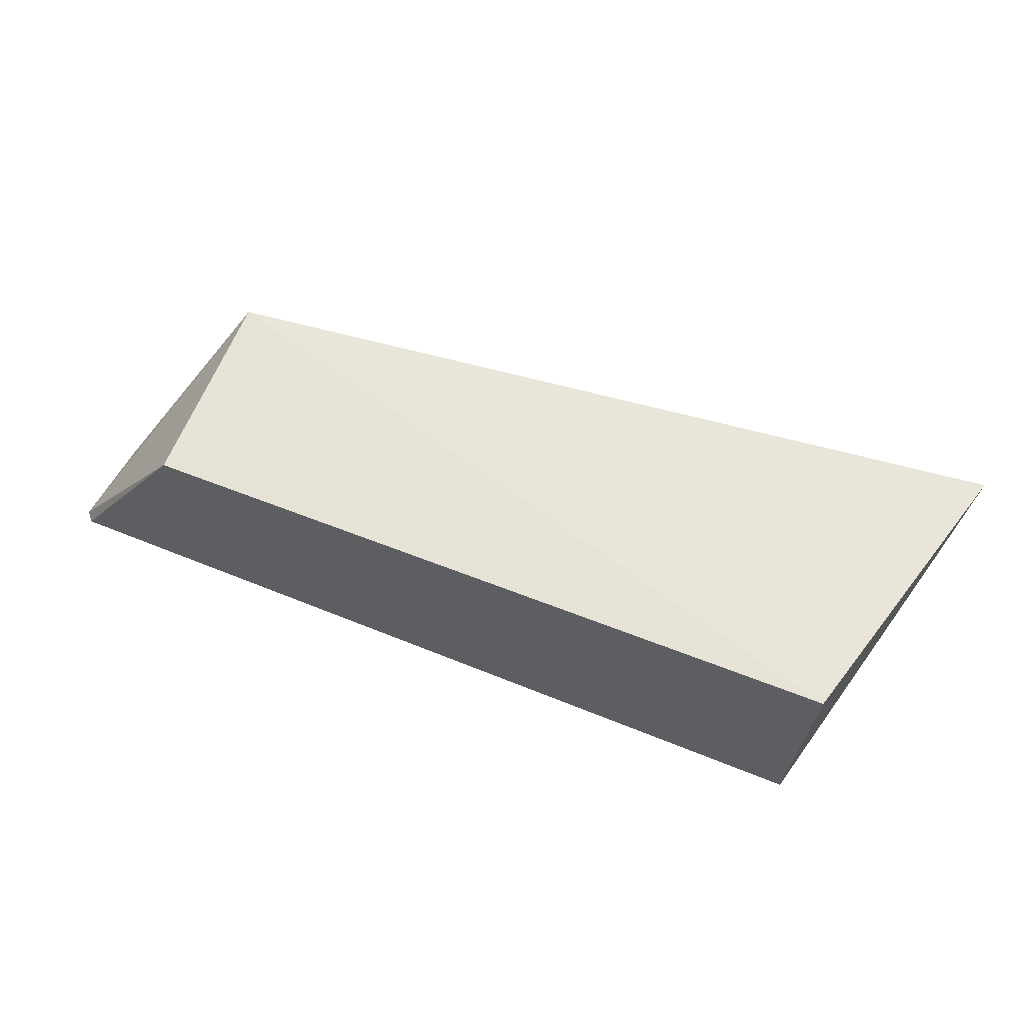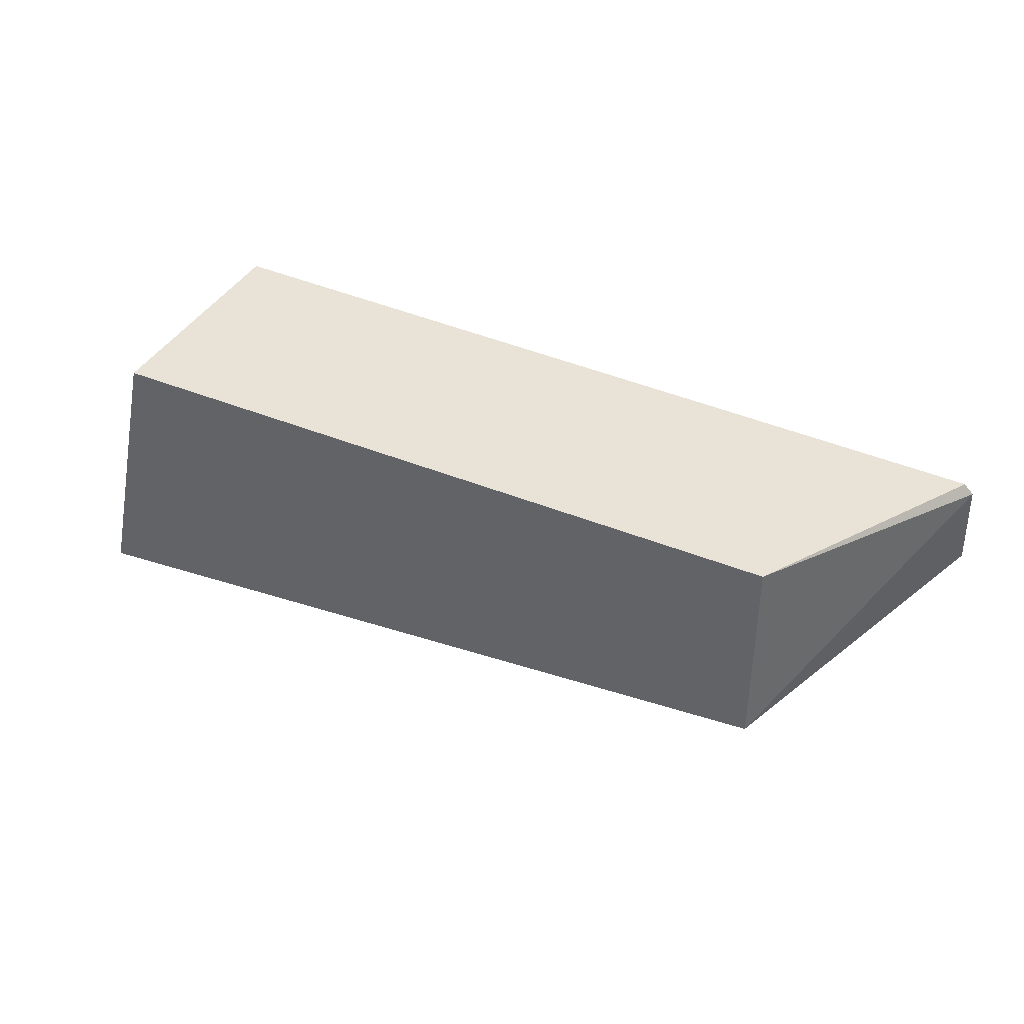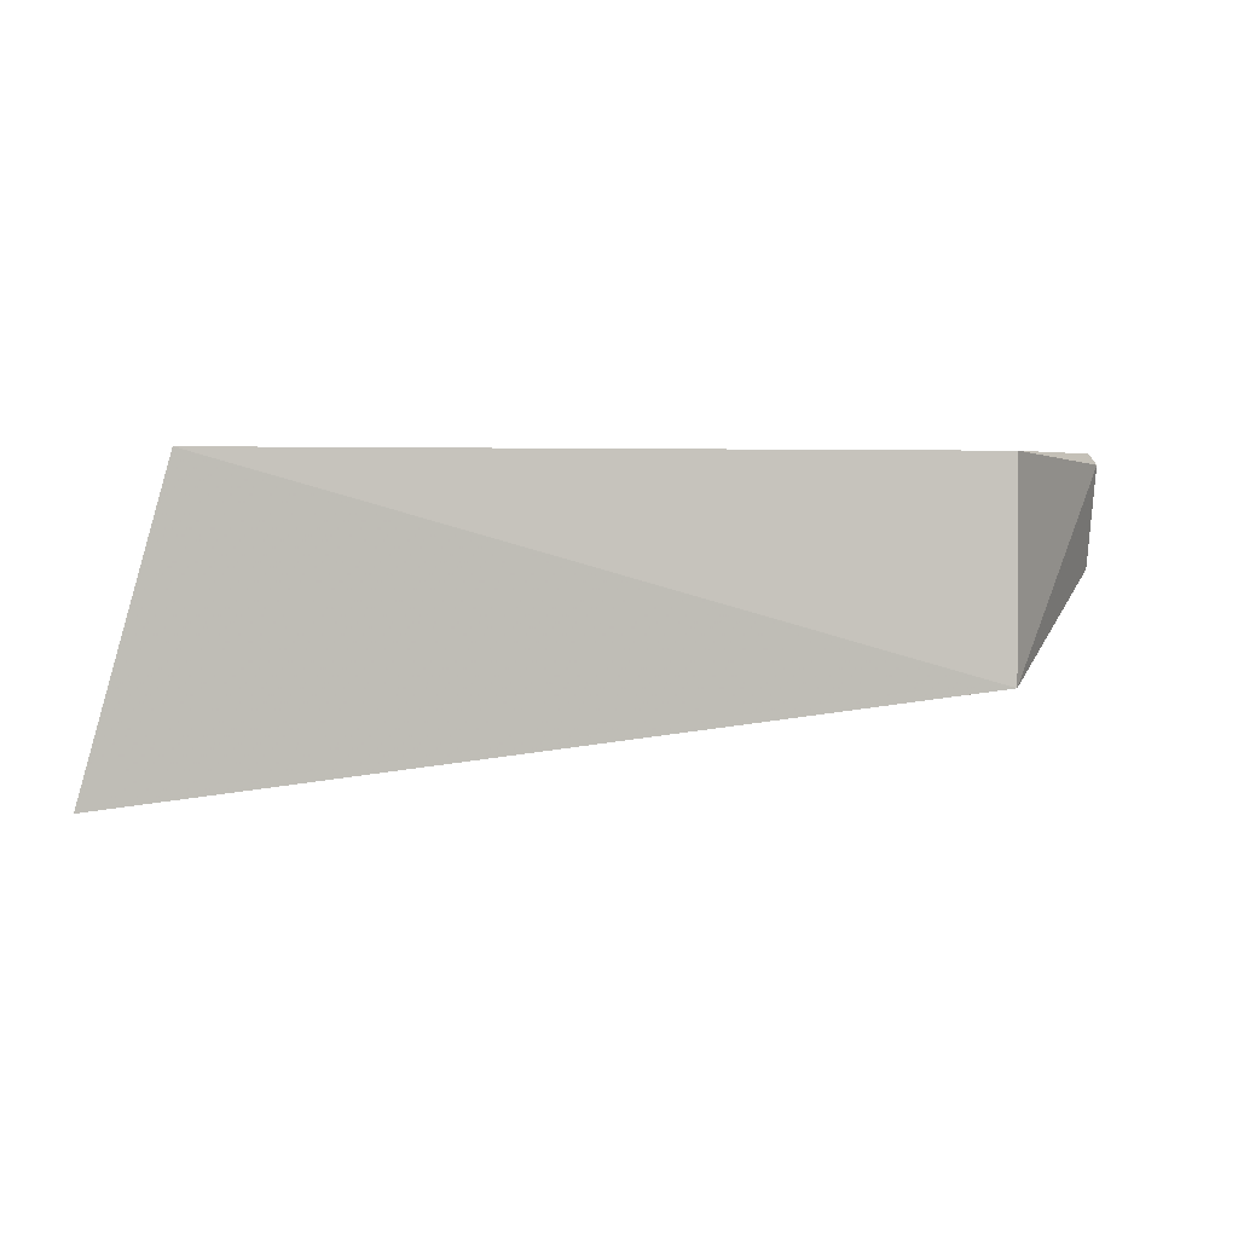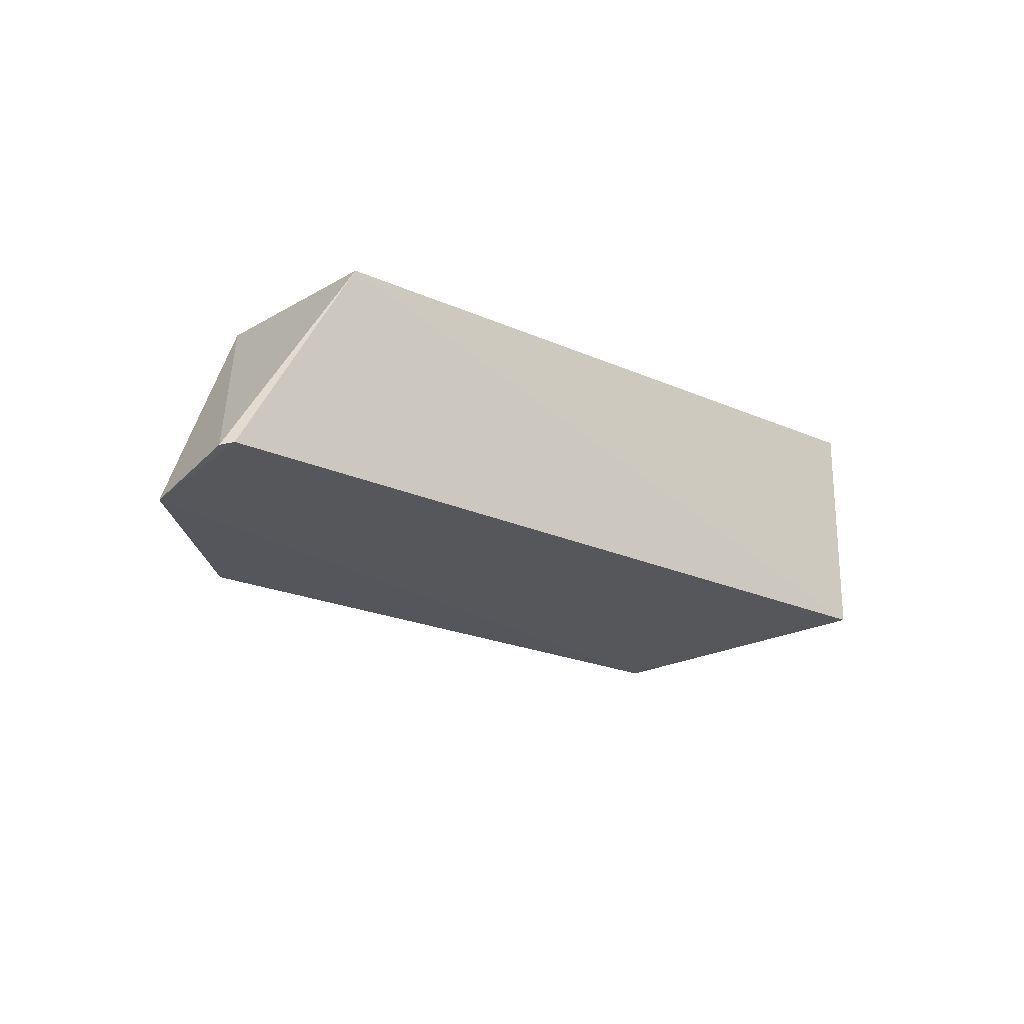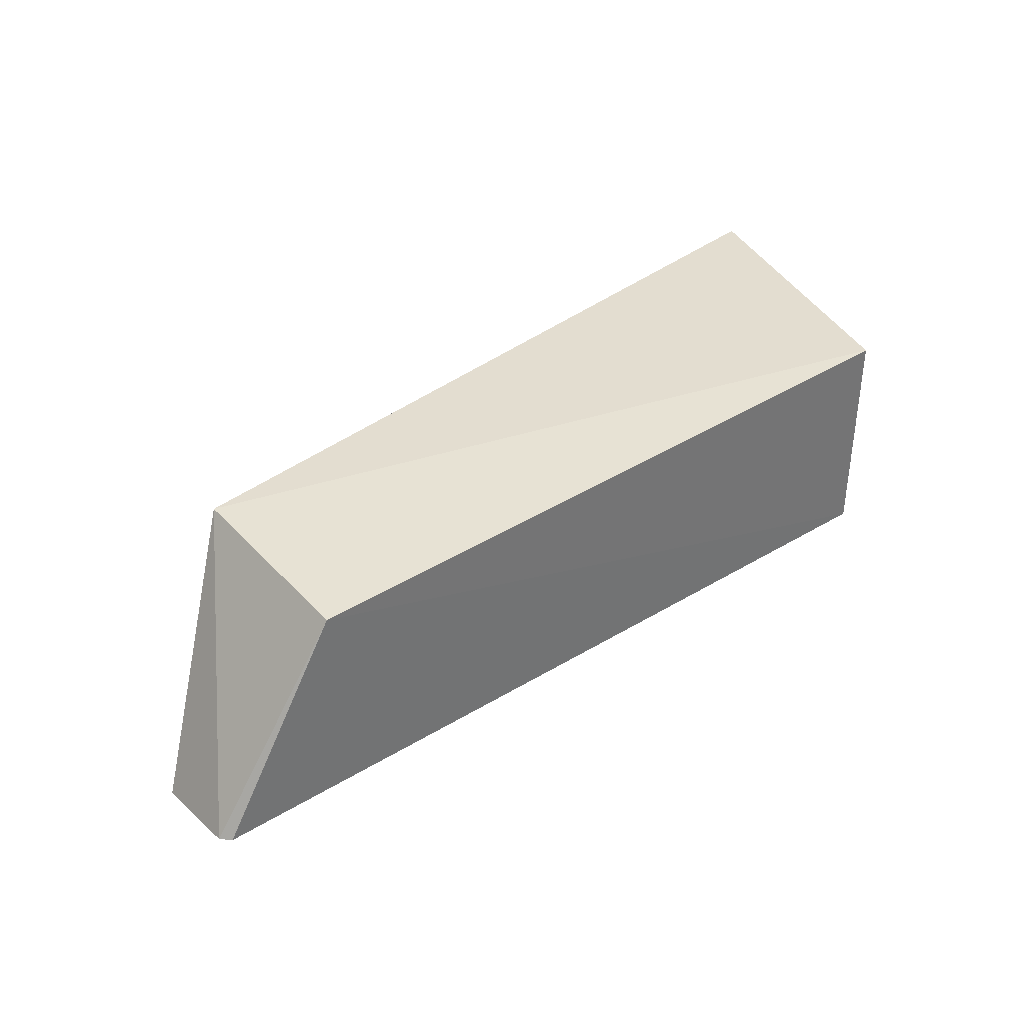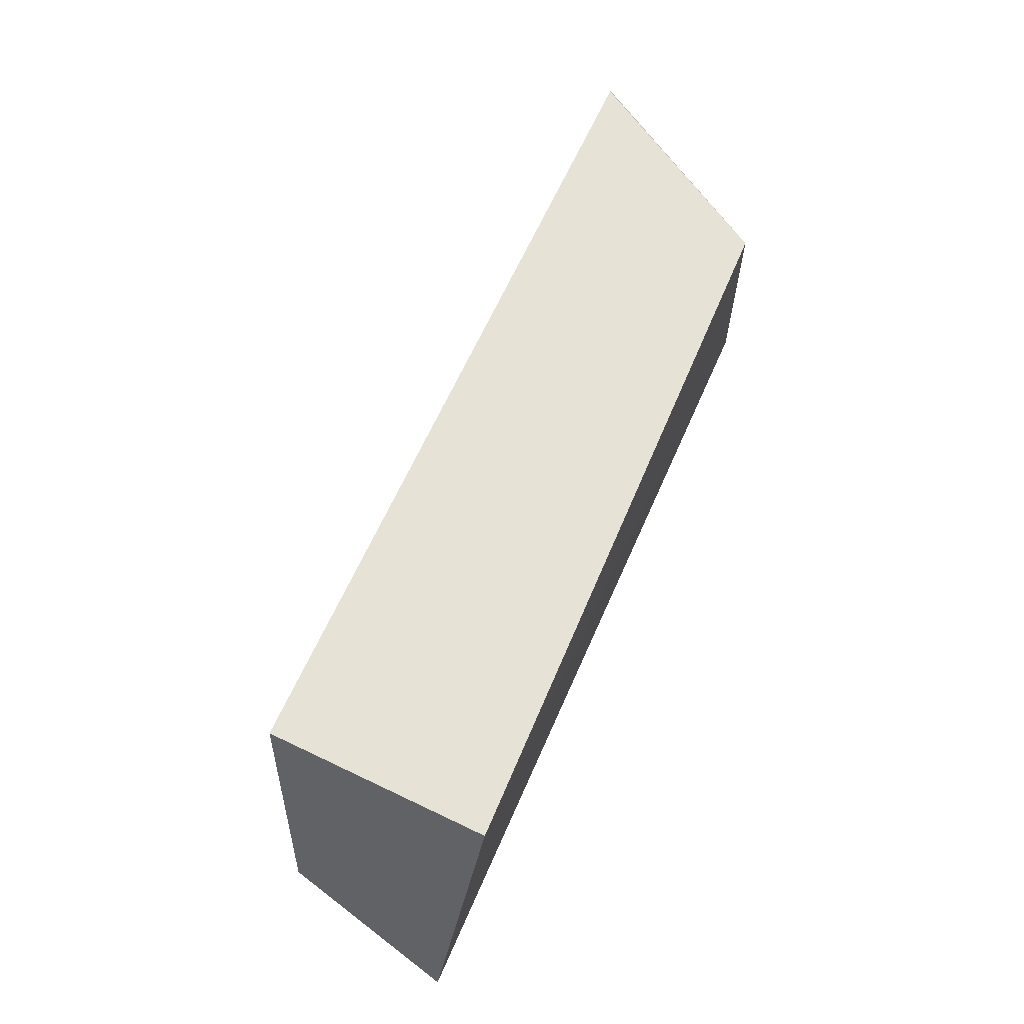
<metadata>
{"format":"obj","ext":"obj","renderer":"f3d","projection":"perspective","resolution":1024,"background":"white","views":[{"elev":62.8,"azim":-158.3,"up":"+Z"},{"elev":39.8,"azim":27.1,"up":"+Y"},{"elev":1.6,"azim":-5.9,"up":"+Y"},{"elev":-18.2,"azim":138.5,"up":"+Z"},{"elev":39.7,"azim":142.2,"up":"+Z"},{"elev":63.7,"azim":-67.1,"up":"+Y"}]}
</metadata>
<code>
v 0.01442 -0.02616 0.0144
v 0.02124 -0.0313 0.002618
v 0.02089 -0.02577 0.00397
v -0.02074 -0.02562 0.003208
v -0.02546 -0.04139 0.0133
v 0.01442 -0.03634 0.0144
v -0.02121 -0.02616 0.0144
v -0.01443 -0.03638 0.0009354
v 0.02133 -0.02631 0.003873
v -0.02336 -0.03962 0.004348
v 0.01452 -0.03661 0.001418
f 1 3 4
f 3 2 4
f 7 1 4
f 7 4 5
f 7 6 1
f 7 5 6
f 8 4 2
f 9 6 2
f 9 2 3
f 9 3 1
f 9 1 6
f 10 5 4
f 10 4 8
f 11 6 5
f 11 5 10
f 11 2 6
f 11 10 8
f 11 8 2

</code>
